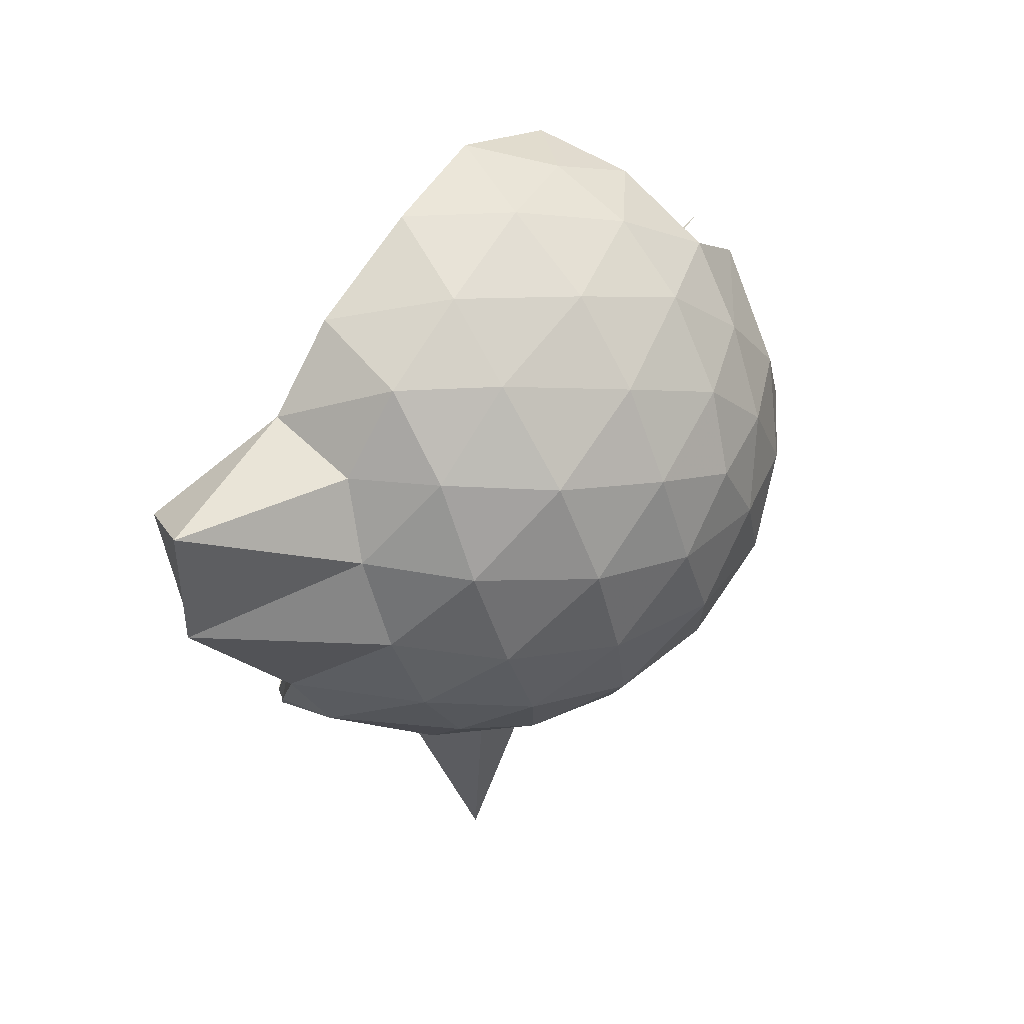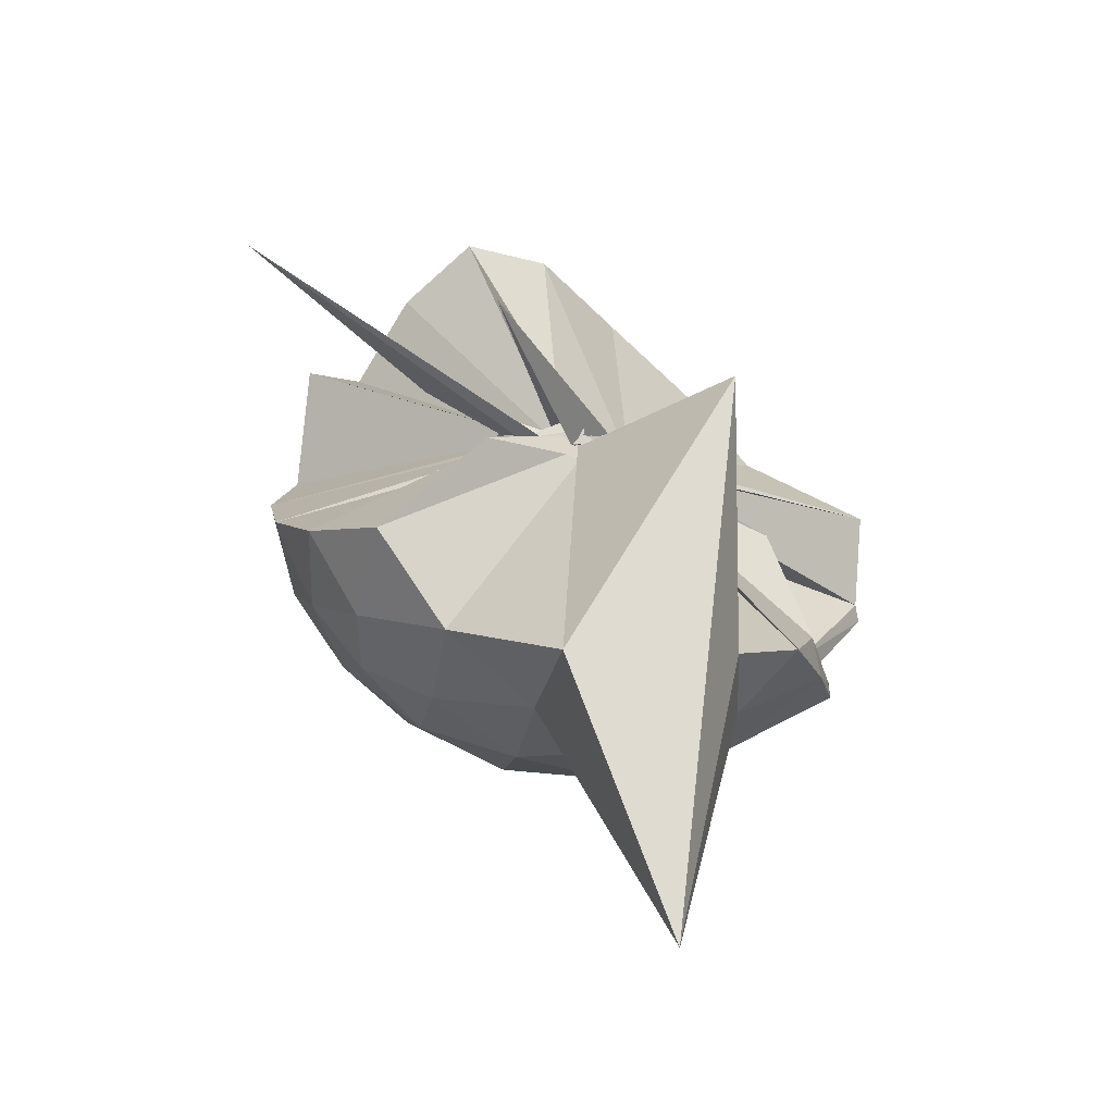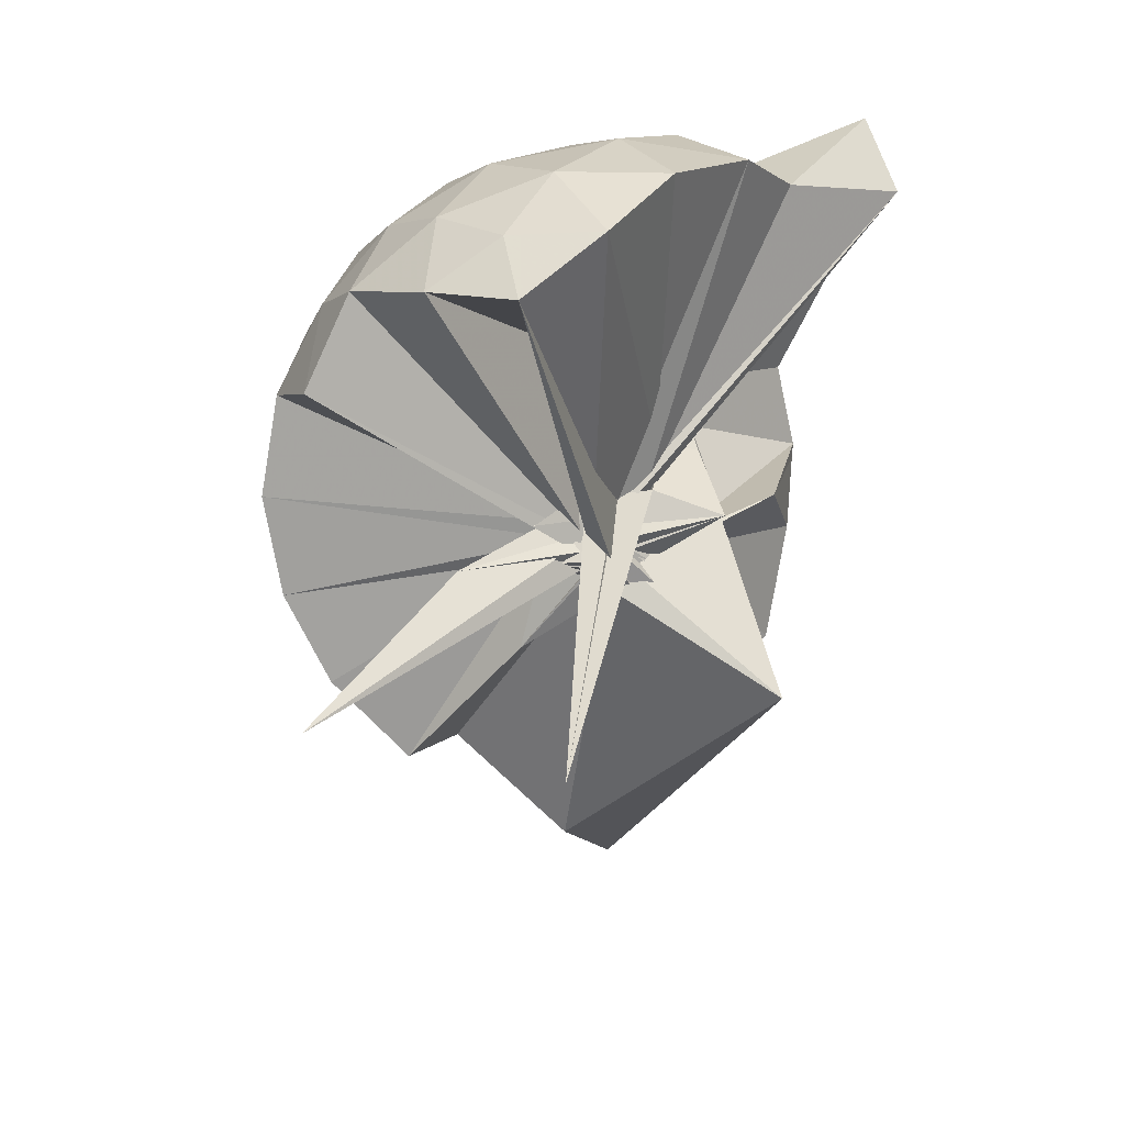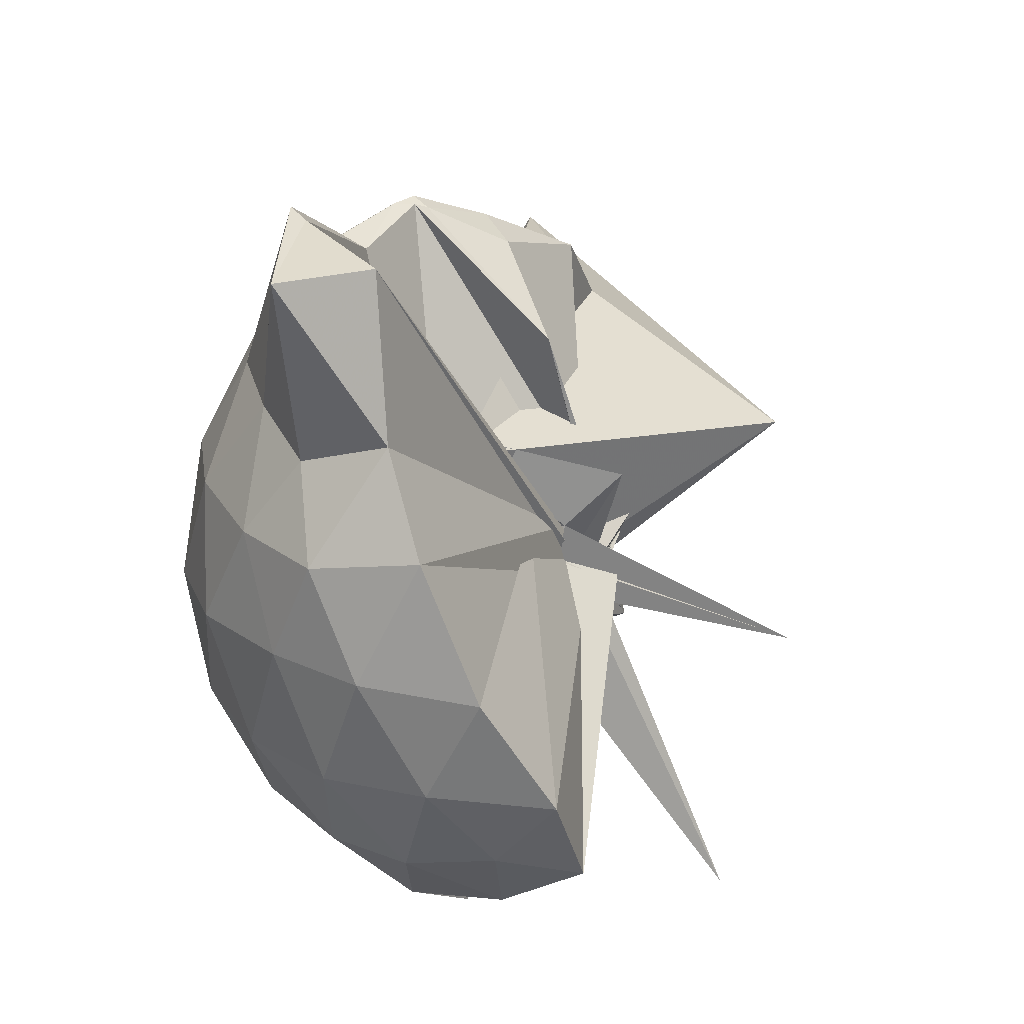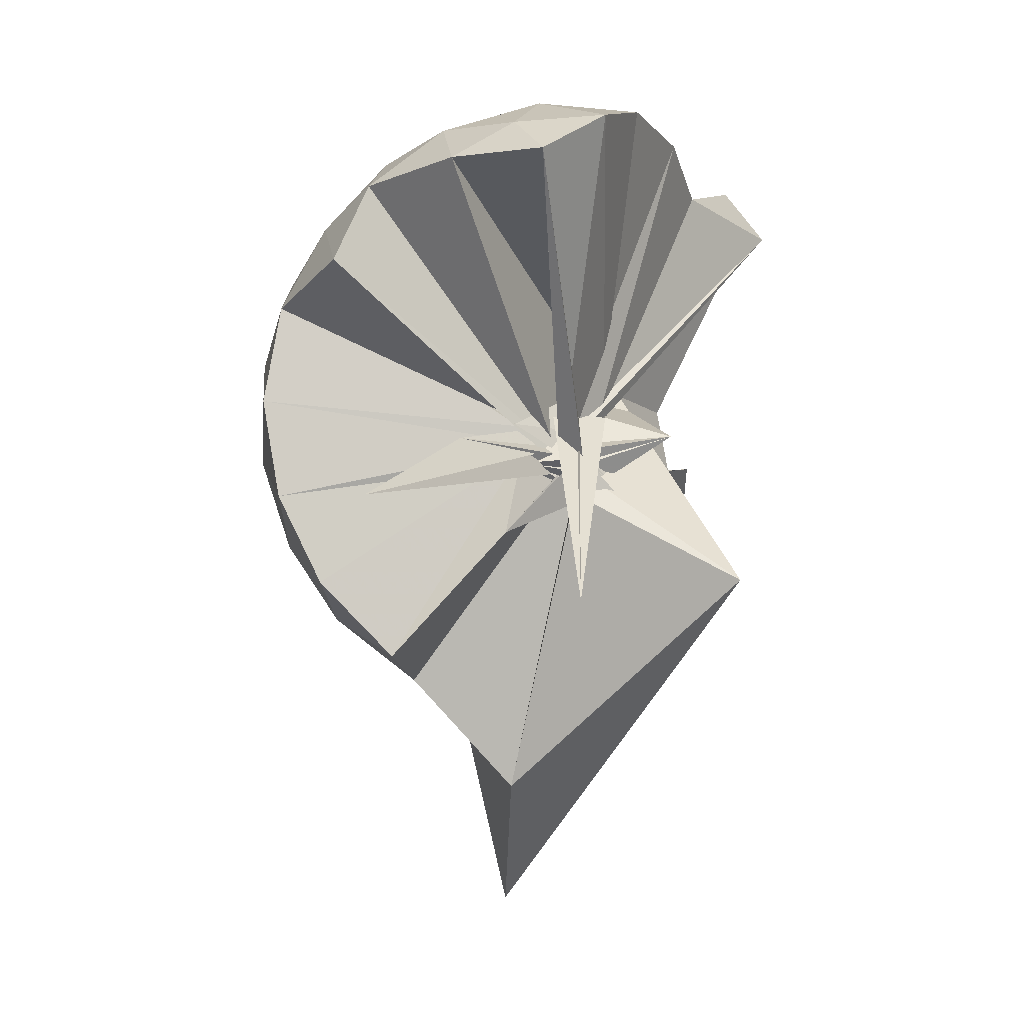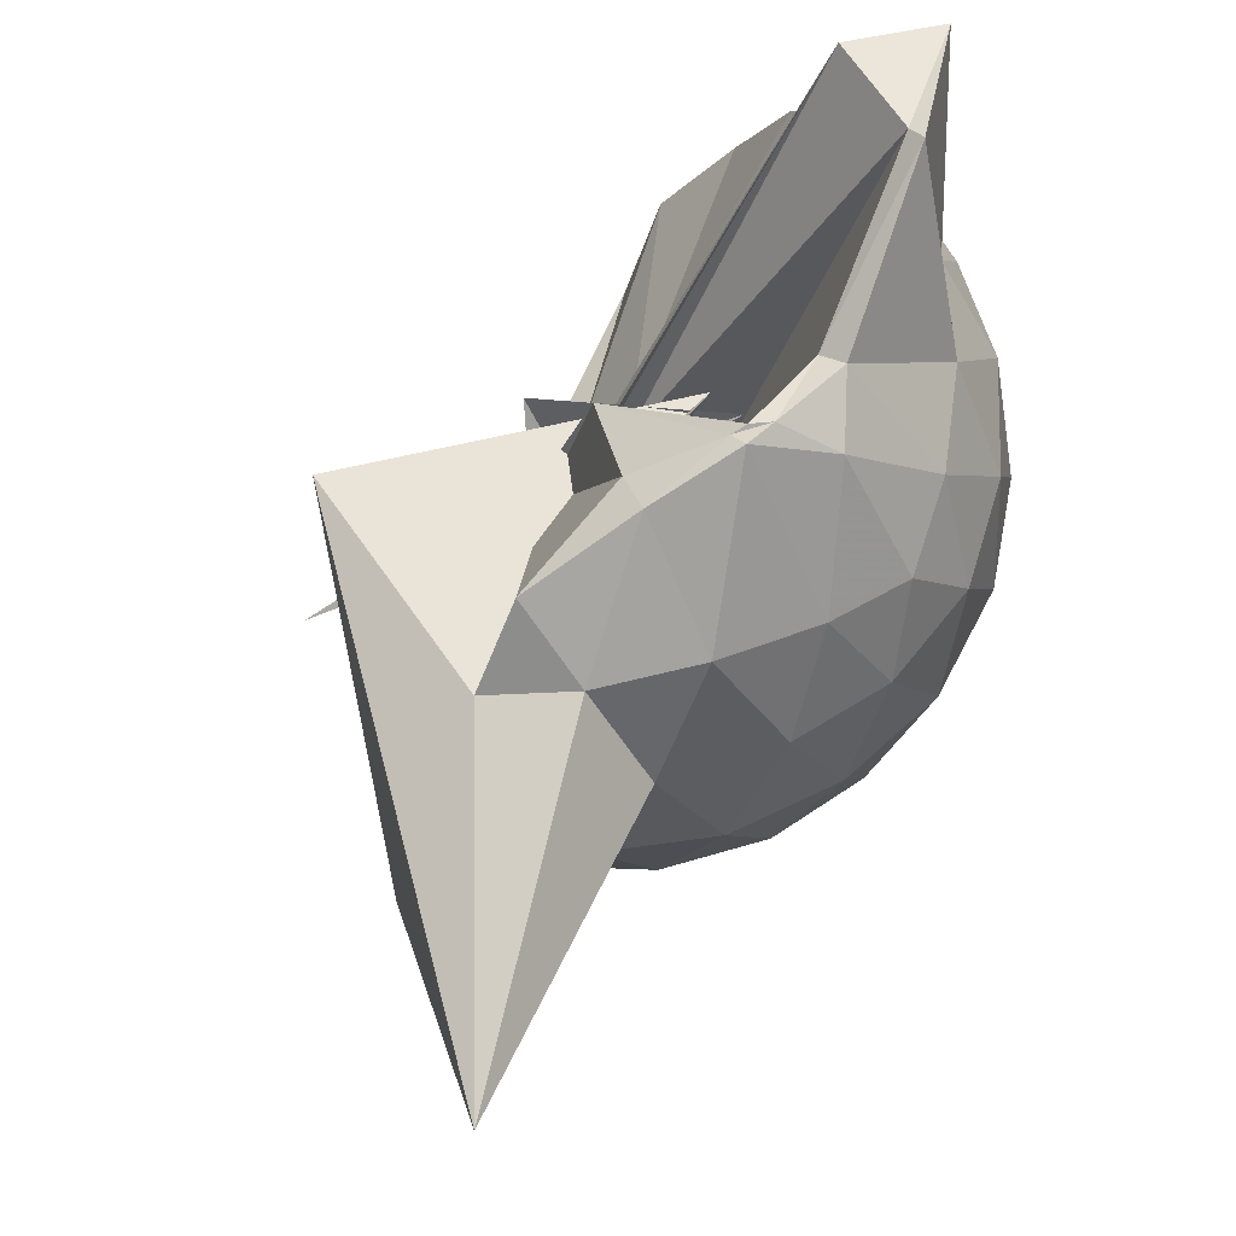
<metadata>
{"format":"obj","ext":"obj","renderer":"f3d","projection":"perspective","resolution":1024,"background":"white","views":[{"elev":71.4,"azim":59.8,"up":"+Y"},{"elev":-76.6,"azim":-106.6,"up":"+Y"},{"elev":17.5,"azim":-118.7,"up":"+Y"},{"elev":22.0,"azim":-152.3,"up":"+Z"},{"elev":-7.3,"azim":-131.8,"up":"+Y"},{"elev":66.6,"azim":37.4,"up":"+Z"}]}
</metadata>
<code>
v -0.05812 -0.4584 0.9499
v 0.02516 -0.3377 0.6489
v 0.8752 -0.2594 1.377
v 0.8014 -0.04008 1.448
v 0.6656 0.1981 1.467
v 0.4794 0.4066 1.442
v 0.289 0.5395 1.372
v 0.0372 0.5457 1.453
v -0.007427 -0.2977 0.9514
v -0.07088 -0.505 0.9792
v 0.3091 -0.08065 0.4463
v -0.0314 -0.4488 0.8097
v -0.1713 -0.3279 1.123
v -0.02815 -0.4065 0.7511
v -0.1163 -0.5342 0.9526
v -0.04142 -0.4841 0.9532
v -0.04321 -0.4874 0.8942
v 0.1927 -0.07912 1.196
v 0.2804 -1.065 1.376
v 0.4826 -0.9325 1.447
v 0.6648 -0.7225 1.475
v 0.8019 -0.4832 1.439
v 0.9543 -0.117 1.173
v 0.8564 0.1492 1.2
v 0.6746 0.4004 1.201
v 0.444 0.5722 1.169
v 0.183 0.6871 1.163
v -0.1062 0.6498 1.217
v -0.02719 -0.3252 0.8039
v -0.0112 -0.3258 0.6039
v 0.01757 -0.314 0.6654
v -0.02924 -0.3263 0.9156
v -0.05707 -0.4534 0.9704
v -0.05893 -0.5123 0.8344
v -0.04878 -0.3426 0.7692
v -0.0641 -0.4927 0.987
v -0.05882 -0.4738 0.8778
v -0.4215 -0.7991 1.164
v 0.8713 -1.809 1.35
v 0.6735 -0.9318 1.189
v 0.8551 -0.6725 1.191
v 0.9463 -0.4077 1.164
v 0.9547 0.04005 0.8907
v 0.8199 0.3118 0.887
v 0.6039 0.5251 0.8886
v 0.3107 0.661 0.8984
v 0.04127 0.711 0.8942
v -0.2688 0.6573 0.8846
v 0.007841 -0.139 1.003
v -0.04703 -0.4228 0.8778
v -0.008354 -0.3879 0.7364
v -0.01015 -0.419 0.8509
v -0.02296 -0.365 0.9456
v -0.0472 -0.5057 0.8202
v -0.05958 -0.4583 0.8771
v -0.04352 -0.4978 0.8261
v -0.05251 -0.5275 0.8158
v 0.312 -1.425 0.8769
v 0.5914 -1.066 0.8787
v 0.8147 -0.845 0.8883
v 0.9526 -0.5687 0.8831
v 1.007 -0.2647 0.8862
v 0.8555 0.1661 0.6075
v 0.6893 0.3987 0.6039
v 0.4577 0.5573 0.5799
v 0.1841 0.6473 0.5766
v -0.1193 0.6621 0.6071
v -0.4219 0.5528 0.5974
v -0.02706 -0.4272 0.7761
v -0.02905 -0.4543 0.7878
v -0.00595 -0.2609 0.9115
v -0.03241 -0.4889 0.8897
v -0.07212 -0.4463 0.8297
v -0.08135 -0.4632 0.8311
v -0.0207 -0.5467 0.8757
v -0.03543 -0.5086 0.838
v -0.04424 -0.3683 0.8647
v 0.4384 -1.092 0.5783
v 0.6878 -0.9274 0.604
v 0.8549 -0.6982 0.6009
v 0.9381 -0.4259 0.5704
v 0.9447 -0.1063 0.5773
v 0.7141 0.2327 0.3942
v 0.5244 0.3738 0.3341
v 0.2612 0.49 0.3087
v 0.008273 0.5472 0.3296
v -0.2409 0.5312 0.3957
v -0.4236 0.4019 0.3424
v -0.1179 -0.4252 0.7883
v -0.05754 -0.49 0.8283
v -0.04726 -0.4224 0.8158
v -0.00483 -0.3586 0.7367
v -0.08026 -0.5446 0.8898
v -0.01195 -0.4331 0.6854
v -0.06147 -0.446 0.7793
v -0.02989 -0.666 0.5495
v 0.228 -1.038 0.3198
v 0.5194 -0.9091 0.3328
v 0.7088 -0.7666 0.3891
v 0.7865 -0.547 0.3332
v 0.8269 -0.2674 0.3059
v 0.7894 0.01249 0.3359
v 0.6537 -0.2457 1.696
v 0.5447 -0.09215 1.753
v 0.4098 0.357 1.951
v 0.26 0.6839 1.863
v 0.09515 0.4879 1.871
v -0.044 -0.3681 0.8065
v -0.0009003 -0.2686 0.7705
v -0.03105 -0.2674 0.97
v 0.3033 -0.1011 1.247
v -0.0344 -0.3507 0.7778
v -0.04018 -0.4913 1.038
v -0.03298 -0.4013 0.9183
v 0.2644 -0.8882 1.563
v 0.3934 -0.6102 1.704
v 0.4991 -0.3942 1.793
v 0.5146 -0.3136 1.789
v 0.4753 -0.09843 1.722
v 0.3607 0.3688 1.925
v 0.02336 -0.1892 0.9081
v -0.4492 -0.9031 0.4624
v -0.05187 -0.5051 0.7937
v -0.02636 -0.4323 0.8481
v -0.03459 -0.4984 0.8106
v 0.296 -0.5561 1.651
v 0.4528 -0.3867 1.769
v 0.4709 -0.3502 1.784
v 0.1968 -0.03256 0.753
v -0.0002246 -0.3883 0.8485
v -0.032 -0.4471 0.9375
v 0.07422 -0.373 1.452
v 0.5923 0.151 0.2003
v 0.3526 0.2739 0.1457
v 0.1027 0.3546 0.1184
v -0.1881 0.3958 0.1968
v 0.1735 0.02458 1.011
v -0.003811 -0.443 0.6374
v -0.09937 -0.4656 0.8227
v -0.01395 -0.3982 0.7127
v -0.03184 -0.4712 0.7318
v -0.03028 -0.5268 0.8987
v -0.01317 -0.4103 0.6314
v 0.346 -0.8166 0.1359
v 0.5914 -0.6851 0.199
v 0.6452 -0.4231 0.1308
v 0.6522 -0.1138 0.1377
v 0.4172 0.01977 0.02994
v 0.07599 0.1019 -0.03069
v -0.02076 -0.3833 0.7592
v 0.02241 -0.365 0.651
v 0.004473 -0.3882 0.6522
v -0.3635 -0.657 -0.2496
v -0.01342 -0.4652 0.6555
v -0.04625 -0.4105 0.8062
v 0.4123 -0.5583 0.02603
v 0.4372 -0.2694 -0.01744
v -0.008354 -0.3279 0.6945
v -0.03744 -0.4764 0.8167
v -0.02665 -0.4025 0.7111
v -0.05935 -0.4036 0.3426
v -0.004465 -0.3783 0.6954
f 3 23 4
f 4 23 24
f 4 24 5
f 5 24 25
f 5 25 6
f 6 25 26
f 6 26 7
f 7 26 27
f 7 27 8
f 8 27 28
f 8 28 9
f 9 28 29
f 9 29 10
f 10 29 30
f 10 30 11
f 11 30 31
f 11 31 12
f 12 31 32
f 12 32 13
f 13 32 33
f 13 33 14
f 14 33 34
f 14 34 15
f 15 34 35
f 15 35 16
f 16 35 36
f 16 36 17
f 17 36 37
f 17 37 18
f 18 37 38
f 18 38 19
f 19 38 39
f 19 39 20
f 20 39 40
f 20 40 21
f 21 40 41
f 21 41 22
f 22 41 42
f 22 42 3
f 3 42 23
f 23 43 24
f 24 43 44
f 24 44 25
f 25 44 45
f 25 45 26
f 26 45 46
f 26 46 27
f 27 46 47
f 27 47 28
f 28 47 48
f 28 48 29
f 29 48 49
f 29 49 30
f 30 49 50
f 30 50 31
f 31 50 51
f 31 51 32
f 32 51 52
f 32 52 33
f 33 52 53
f 33 53 34
f 34 53 54
f 34 54 35
f 35 54 55
f 35 55 36
f 36 55 56
f 36 56 37
f 37 56 57
f 37 57 38
f 38 57 58
f 38 58 39
f 39 58 59
f 39 59 40
f 40 59 60
f 40 60 41
f 41 60 61
f 41 61 42
f 42 61 62
f 42 62 23
f 23 62 43
f 43 63 44
f 44 63 64
f 44 64 45
f 45 64 65
f 45 65 46
f 46 65 66
f 46 66 47
f 47 66 67
f 47 67 48
f 48 67 68
f 48 68 49
f 49 68 69
f 49 69 50
f 50 69 70
f 50 70 51
f 51 70 71
f 51 71 52
f 52 71 72
f 52 72 53
f 53 72 73
f 53 73 54
f 54 73 74
f 54 74 55
f 55 74 75
f 55 75 56
f 56 75 76
f 56 76 57
f 57 76 77
f 57 77 58
f 58 77 78
f 58 78 59
f 59 78 79
f 59 79 60
f 60 79 80
f 60 80 61
f 61 80 81
f 61 81 62
f 62 81 82
f 62 82 43
f 43 82 63
f 63 83 64
f 64 83 84
f 64 84 65
f 65 84 85
f 65 85 66
f 66 85 86
f 66 86 67
f 67 86 87
f 67 87 68
f 68 87 88
f 68 88 69
f 69 88 89
f 69 89 70
f 70 89 90
f 70 90 71
f 71 90 91
f 71 91 72
f 72 91 92
f 72 92 73
f 73 92 93
f 73 93 74
f 74 93 94
f 74 94 75
f 75 94 95
f 75 95 76
f 76 95 96
f 76 96 77
f 77 96 97
f 77 97 78
f 78 97 98
f 78 98 79
f 79 98 99
f 79 99 80
f 80 99 100
f 80 100 81
f 81 100 101
f 81 101 82
f 82 101 102
f 82 102 63
f 63 102 83
f 103 104 118
f 104 119 118
f 104 105 119
f 105 120 119
f 105 106 120
f 106 107 120
f 107 121 120
f 107 108 121
f 108 122 121
f 108 109 122
f 109 110 122
f 110 123 122
f 110 111 123
f 111 124 123
f 111 112 124
f 112 113 124
f 113 125 124
f 113 114 125
f 114 126 125
f 114 115 126
f 115 116 126
f 116 127 126
f 116 117 127
f 117 118 127
f 117 103 118
f 118 119 128
f 119 129 128
f 119 120 129
f 120 121 129
f 121 130 129
f 121 122 130
f 122 123 130
f 123 131 130
f 123 124 131
f 124 125 131
f 125 132 131
f 125 126 132
f 126 127 132
f 127 128 132
f 127 118 128
f 133 148 134
f 134 148 149
f 134 149 135
f 135 149 150
f 135 150 136
f 136 150 137
f 137 150 151
f 137 151 138
f 138 151 152
f 138 152 139
f 139 152 140
f 140 152 153
f 140 153 141
f 141 153 154
f 141 154 142
f 142 154 143
f 143 154 155
f 143 155 144
f 144 155 156
f 144 156 145
f 145 156 146
f 146 156 157
f 146 157 147
f 147 157 148
f 147 148 133
f 148 158 149
f 149 158 159
f 149 159 150
f 150 159 151
f 151 159 160
f 151 160 152
f 152 160 153
f 153 160 161
f 153 161 154
f 154 161 155
f 155 161 162
f 155 162 156
f 156 162 157
f 157 162 158
f 157 158 148
f 3 4 103
f 103 4 104
f 4 5 104
f 104 5 105
f 5 6 105
f 105 6 106
f 6 7 106
f 7 8 106
f 106 8 107
f 8 9 107
f 107 9 108
f 9 10 108
f 108 10 109
f 10 11 109
f 11 12 109
f 109 12 110
f 12 13 110
f 110 13 111
f 13 14 111
f 111 14 112
f 14 15 112
f 15 16 112
f 112 16 113
f 16 17 113
f 113 17 114
f 17 18 114
f 114 18 115
f 18 19 115
f 19 20 115
f 115 20 116
f 20 21 116
f 116 21 117
f 21 22 117
f 117 22 103
f 22 3 103
f 83 133 84
f 84 133 134
f 84 134 85
f 85 134 135
f 85 135 86
f 86 135 136
f 86 136 87
f 87 136 88
f 88 136 137
f 88 137 89
f 89 137 138
f 89 138 90
f 90 138 139
f 90 139 91
f 91 139 92
f 92 139 140
f 92 140 93
f 93 140 141
f 93 141 94
f 94 141 142
f 94 142 95
f 95 142 96
f 96 142 143
f 96 143 97
f 97 143 144
f 97 144 98
f 98 144 145
f 98 145 99
f 99 145 100
f 100 145 146
f 100 146 101
f 101 146 147
f 101 147 102
f 102 147 133
f 102 133 83
f 128 129 1
f 129 130 1
f 130 131 1
f 131 132 1
f 132 128 1
f 159 158 2
f 160 159 2
f 161 160 2
f 162 161 2
f 158 162 2

</code>
